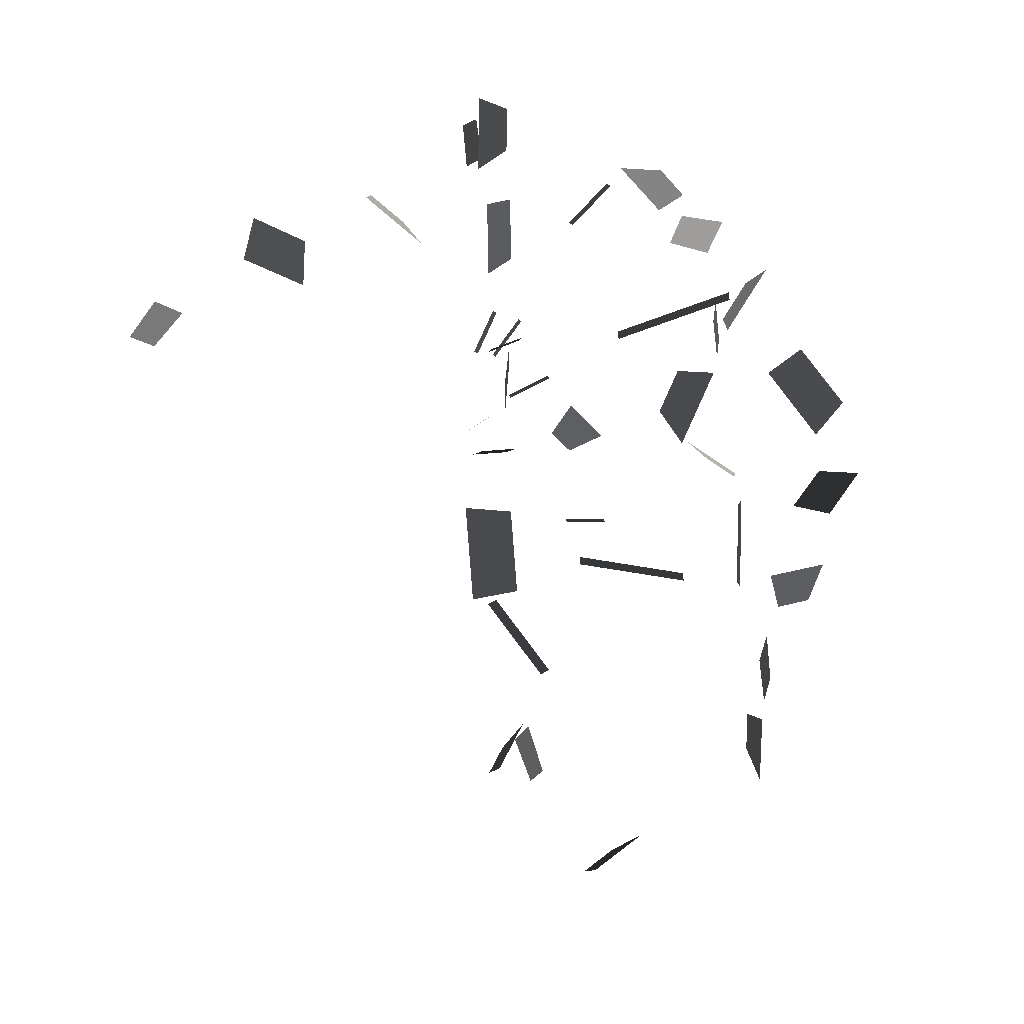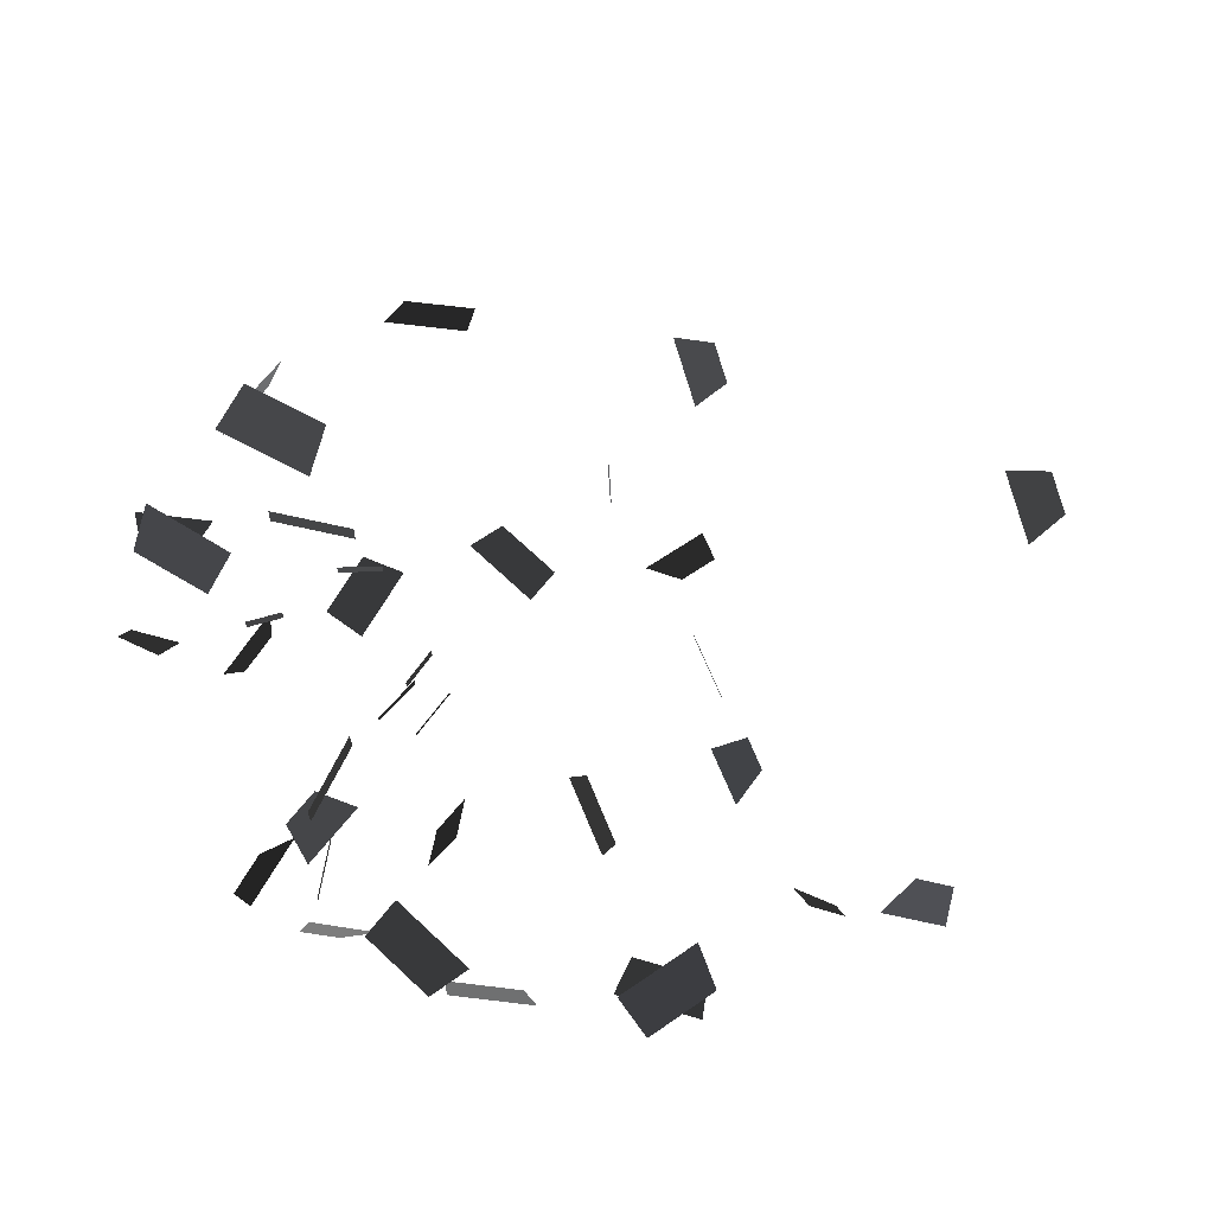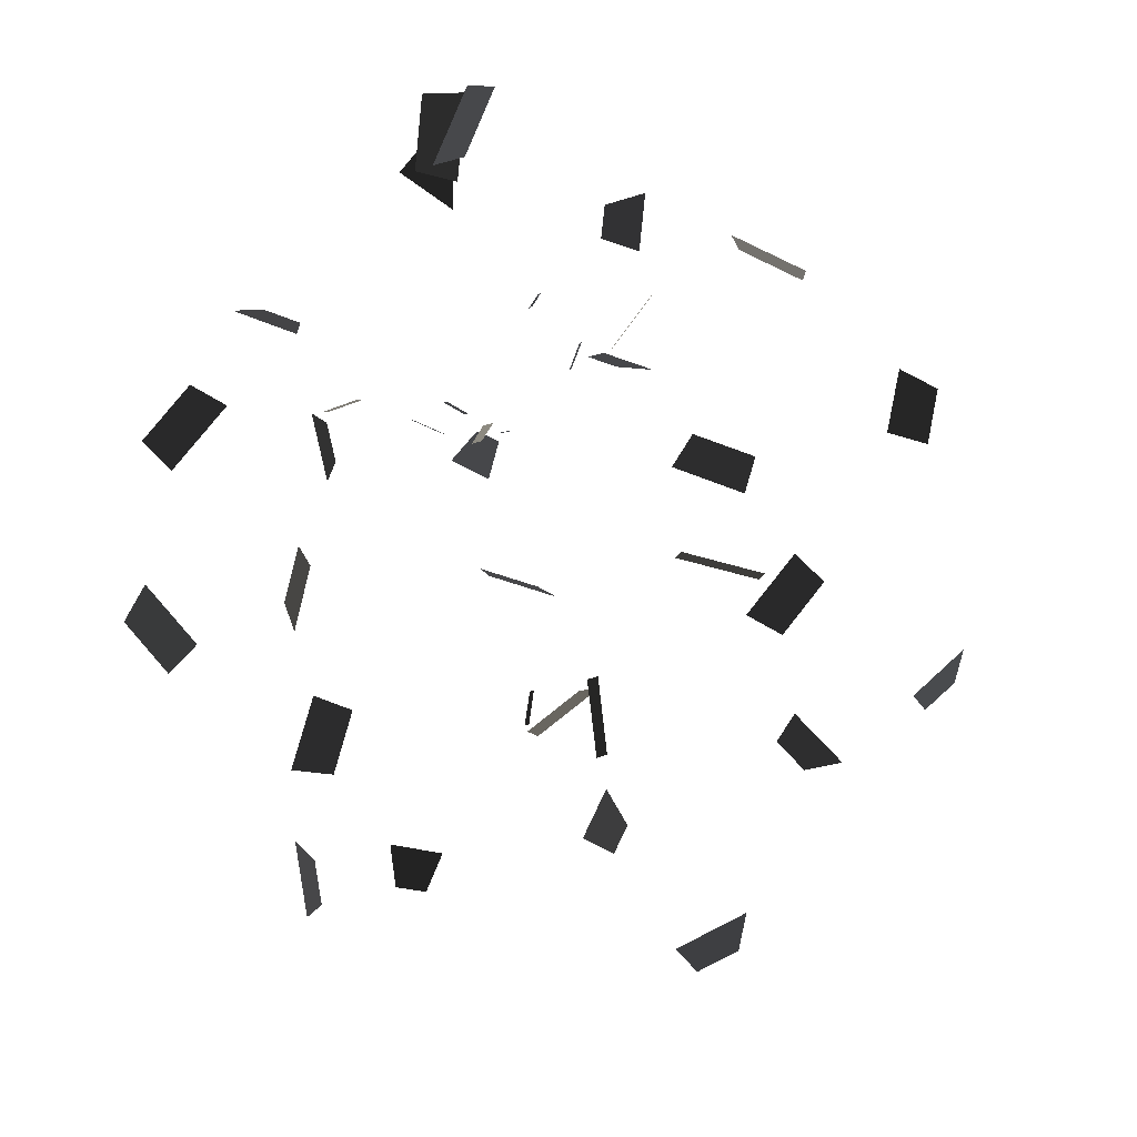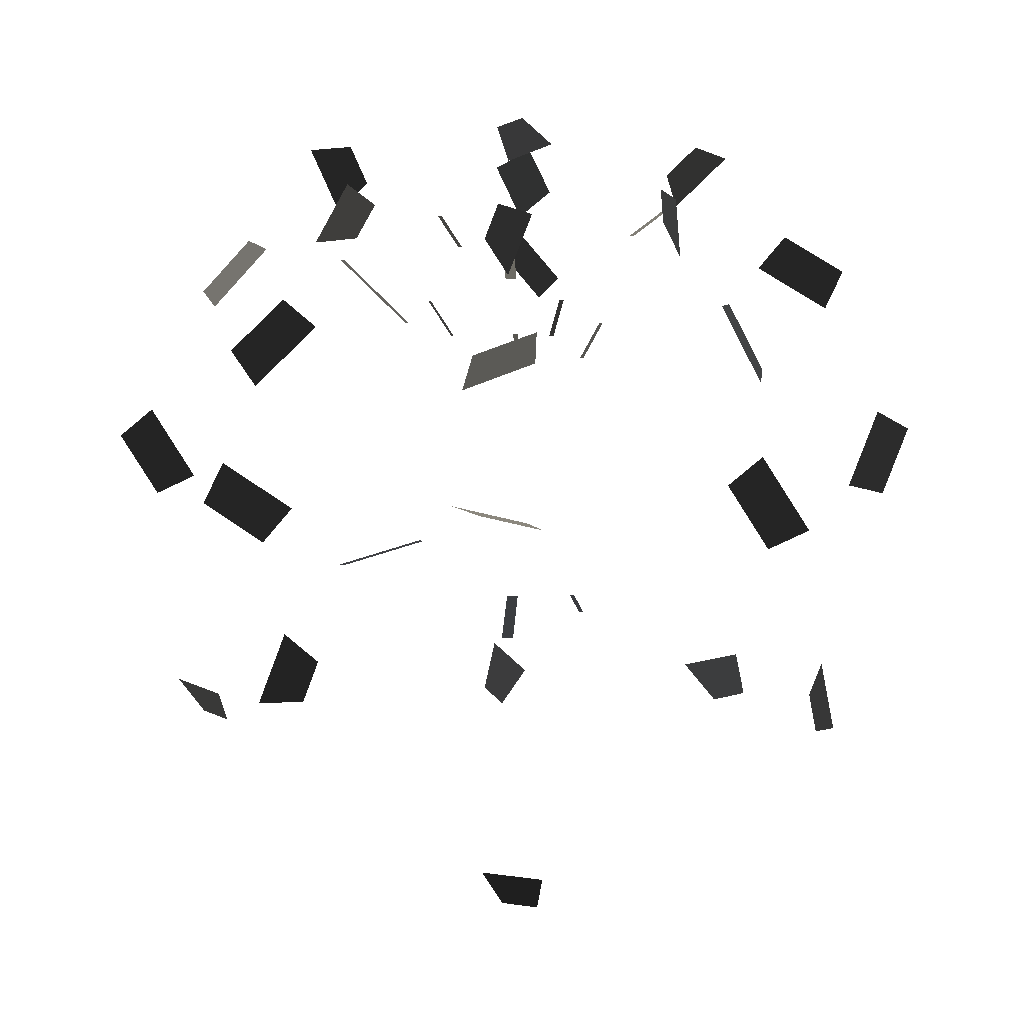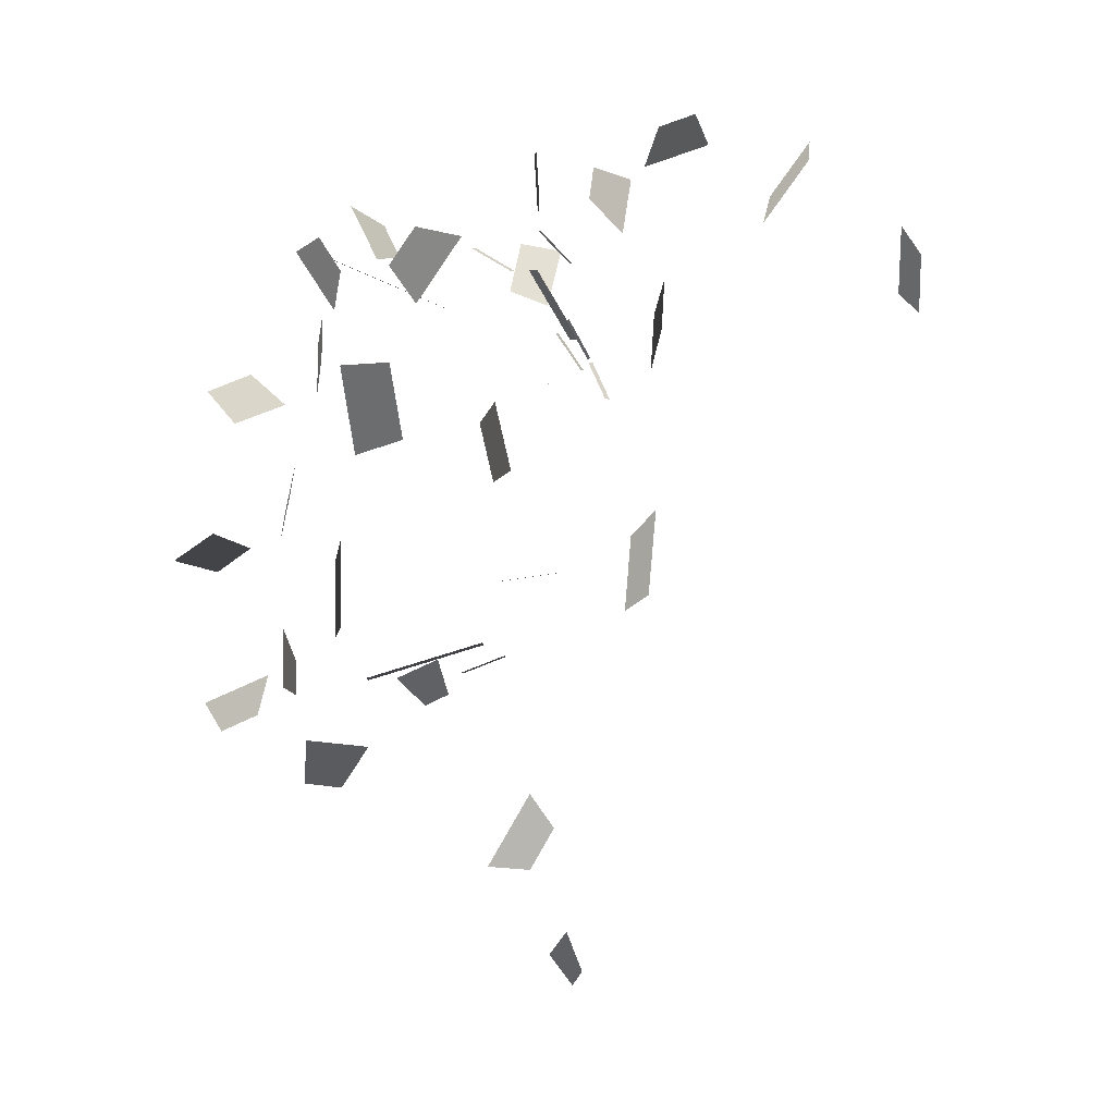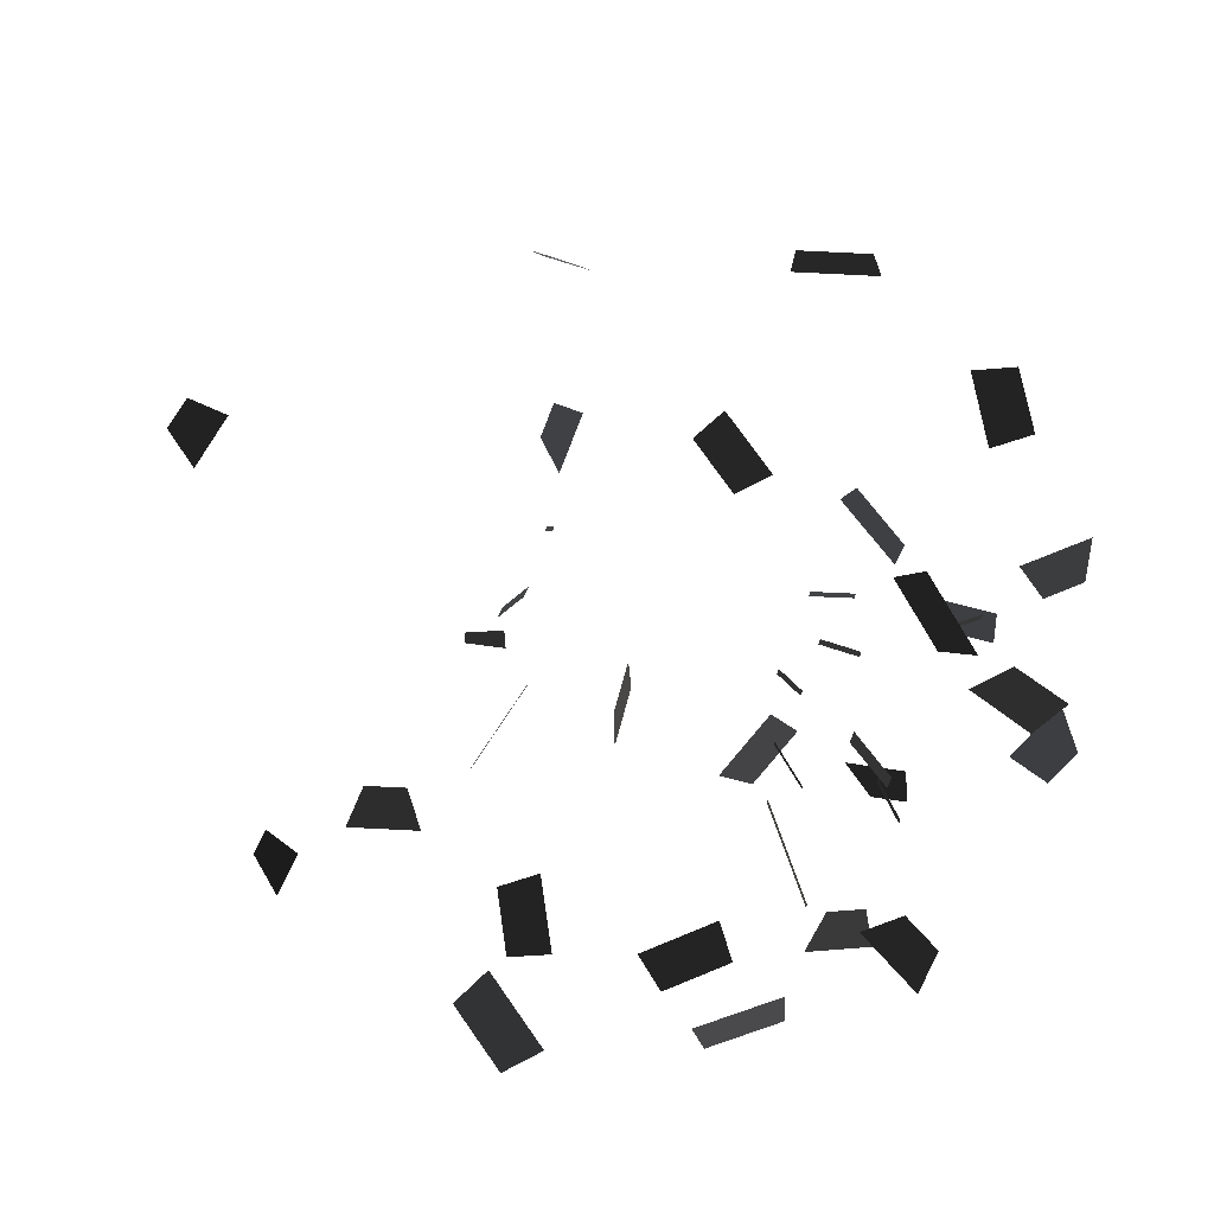
<metadata>
{"format":"obj","ext":"obj","renderer":"f3d","projection":"perspective","resolution":1024,"background":"white","views":[{"elev":45.6,"azim":87.7,"up":"+Y"},{"elev":54.0,"azim":-106.6,"up":"+Z"},{"elev":60.7,"azim":-18.9,"up":"+Z"},{"elev":3.7,"azim":-177.5,"up":"+Y"},{"elev":9.9,"azim":-100.4,"up":"+Y"},{"elev":74.0,"azim":113.5,"up":"+Z"}]}
</metadata>
<code>
v -0.2032 0.2386 -0.3026
v -0.1988 0.3092 -0.2527
v -0.1824 0.2781 -0.3287
v -0.1799 0.3189 -0.2999
v -0.374 -0.3393 -0.2104
v -0.3676 -0.2974 -0.1838
v -0.3915 -0.3283 -0.2578
v -0.3804 -0.2558 -0.2117
v -0.4921 0.0306 -0.1295
v -0.4614 -0.0504 -0.1289
v -0.4575 0.051 -0.0968
v -0.4222 -0.0425 -0.0961
v -0.3909 0.1812 -0.0885
v -0.3078 0.2326 -0.067
v -0.4131 0.2275 -0.0822
v -0.3412 0.272 -0.0636
v -0.2647 0.3701 -0.0831
v -0.2023 0.3103 -0.0789
v -0.226 0.3818 -0.1154
v -0.1899 0.3472 -0.113
v -0.2495 0.1794 -0.3893
v -0.2951 0.0909 -0.3795
v -0.2597 0.1827 -0.3387
v -0.2993 0.1061 -0.3302
v -0.2571 -0.0268 -0.3979
v -0.3034 -0.0997 -0.4039
v -0.2969 0.0062 -0.3952
v -0.3504 -0.078 -0.4021
v -0.0273 -0.5866 -0.0997
v 0.0183 -0.5858 -0.0792
v -0.035 -0.5446 -0.129
v 0.044 -0.5432 -0.0935
v -0.0152 0.2033 0.3139
v 0.0398 0.2676 0.3327
v -0.044 0.229 0.2795
v 0.0194 0.3032 0.3012
v 0.004 0.3087 0.1301
v 0.0387 0.3787 0.1925
v -0.0363 0.341 0.127
v -0.0063 0.4017 0.1811
v -0.0406 0.3997 0.0534
v 0.0136 0.3735 -0.0089
v -0.0022 0.4338 0.047
v 0.0291 0.4187 0.0111
v -0.2412 -0.27 -0.4318
v -0.2764 -0.2673 -0.3964
v -0.2079 -0.2306 -0.4276
v -0.2688 -0.2259 -0.3663
v -0.0023 0.2159 -0.3693
v -0.0317 0.284 -0.414
v 0.0255 0.2582 -0.3585
v 0.0085 0.2976 -0.3843
v 0.3869 -0.3218 -0.1866
v 0.3525 -0.3275 -0.2223
v 0.4169 -0.2808 -0.1964
v 0.3572 -0.2907 -0.2584
v 0.4565 -0.0531 -0.115
v 0.5009 0.0204 -0.1261
v 0.4122 -0.0318 -0.0988
v 0.4635 0.0531 -0.1115
v 0.3241 0.2586 -0.0487
v 0.3911 0.1845 -0.0538
v 0.3399 0.2672 -0.0972
v 0.3979 0.203 -0.1016
v 0.2247 0.3029 -0.0953
v 0.2605 0.3818 -0.094
v 0.1886 0.3395 -0.101
v 0.2092 0.3851 -0.1002
v 0.0443 0.084 -0.4805
v -0.036 0.1139 -0.429
v 0.0306 0.1231 -0.5115
v -0.0389 0.149 -0.4669
v 0.0256 -0.0582 -0.4665
v -0.0486 -0.0715 -0.5091
v 0.0544 -0.0446 -0.5074
v -0.0314 -0.06 -0.5565
v 0.2355 -0.2801 -0.3994
v 0.2178 -0.2333 -0.3997
v 0.2858 -0.2807 -0.4112
v 0.2552 -0.1997 -0.4119
v 0.3518 -0.0487 -0.3929
v 0.2799 -0.0933 -0.4115
v 0.3295 -0.0024 -0.3866
v 0.2465 -0.0539 -0.4081
v 0.2947 0.0869 -0.3618
v 0.2225 0.1559 -0.3666
v 0.3244 0.1283 -0.3526
v 0.2619 0.1881 -0.3568
v 0.231 0.257 -0.2926
v 0.189 0.3237 -0.3284
v 0.1843 0.2628 -0.2711
v 0.16 0.3013 -0.2918
v 0.0201 -0.2534 -0.4624
v -0.0016 -0.2658 -0.5058
v 0.0095 -0.2043 -0.4501
v -0.028 -0.2257 -0.5252
v -0.0066 0.2145 -0.2386
v 0.0066 0.2145 -0.2386
v -0.0066 0.2714 -0.3675
v 0.0066 0.2714 -0.3675
v -0.1478 0.2681 -0.1873
v -0.1428 0.2681 -0.1913
v -0.1867 0.2954 -0.2354
v -0.1817 0.2954 -0.2394
v 0.0694 0.2597 -0.0847
v 0.0742 0.2597 -0.0813
v 0.0931 0.2975 -0.1187
v 0.0979 0.2975 -0.1153
v -0.0476 0.1469 -0.091
v -0.0422 0.1469 -0.0933
v -0.061 0.1911 -0.1228
v -0.0556 0.1911 -0.1251
v -0.0851 0.1183 -0.0688
v -0.0809 0.1183 -0.073
v -0.1097 0.1625 -0.093
v -0.1055 0.1625 -0.0972
v -0.0066 -0.1748 -0.2006
v 0.0066 -0.1748 -0.2006
v -0.0066 -0.2116 -0.3366
v 0.0066 -0.2116 -0.3366
v 0.1186 -0.1154 -0.0874
v 0.1252 -0.1154 -0.0771
v 0.2142 -0.1417 -0.1491
v 0.2209 -0.1417 -0.1388
v -0.076 -0.1748 -0.186
v -0.071 -0.1748 -0.1872
v -0.0879 -0.1899 -0.2375
v -0.0828 -0.1899 -0.2387
v 0.0817 0.1469 -0.0619
v 0.0852 0.1469 -0.0572
v 0.1092 0.1911 -0.0827
v 0.1127 0.1911 -0.078
v -0.0048 0.1183 -0.1091
v 0.001 0.1183 -0.1092
v -0.005 0.1486 -0.1563
v 0.0009 0.1486 -0.1563
v 0.1391 0.1638 -0.0716
v 0.1442 0.1638 -0.0605
v 0.2173 0.2425 -0.1081
v 0.2225 0.2425 -0.097
g Group_001
f 1 2 4 3
g Group_002
f 5 6 8 7
g Group_003
f 9 10 12 11
g Group_004
f 13 14 16 15
g Group_005
f 17 18 20 19
g Group_006
f 21 22 24 23
g Group_007
f 25 26 28 27
g Group_008
f 29 30 32 31
g Group_009
f 33 34 36 35
g Group_010
f 37 38 40 39
g Group_011
f 41 42 44 43
g Group_012
f 45 46 48 47
g Group_013
f 49 50 52 51
g Group_014
f 53 54 56 55
g Group_015
f 57 58 60 59
g Group_016
f 61 62 64 63
g Group_017
f 65 66 68 67
g Group_018
f 69 70 72 71
g Group_019
f 73 74 76 75
g Group_020
f 77 78 80 79
g Group_021
f 81 82 84 83
g Group_022
f 85 86 88 87
g Group_023
f 89 90 92 91
g Group_024
f 93 94 96 95
g Group_025
f 97 98 100 99
g Group_026
f 101 102 104 103
g Group_027
f 105 106 108 107
g Group_028
f 109 110 112 111
g Group_029
f 113 114 116 115
g Group_030
f 117 118 120 119
g Group_031
f 121 122 124 123
g Group_032
f 125 126 128 127
g Group_033
f 129 130 132 131
g Group_034
f 133 134 136 135
g Group_035
f 137 138 140 139

</code>
